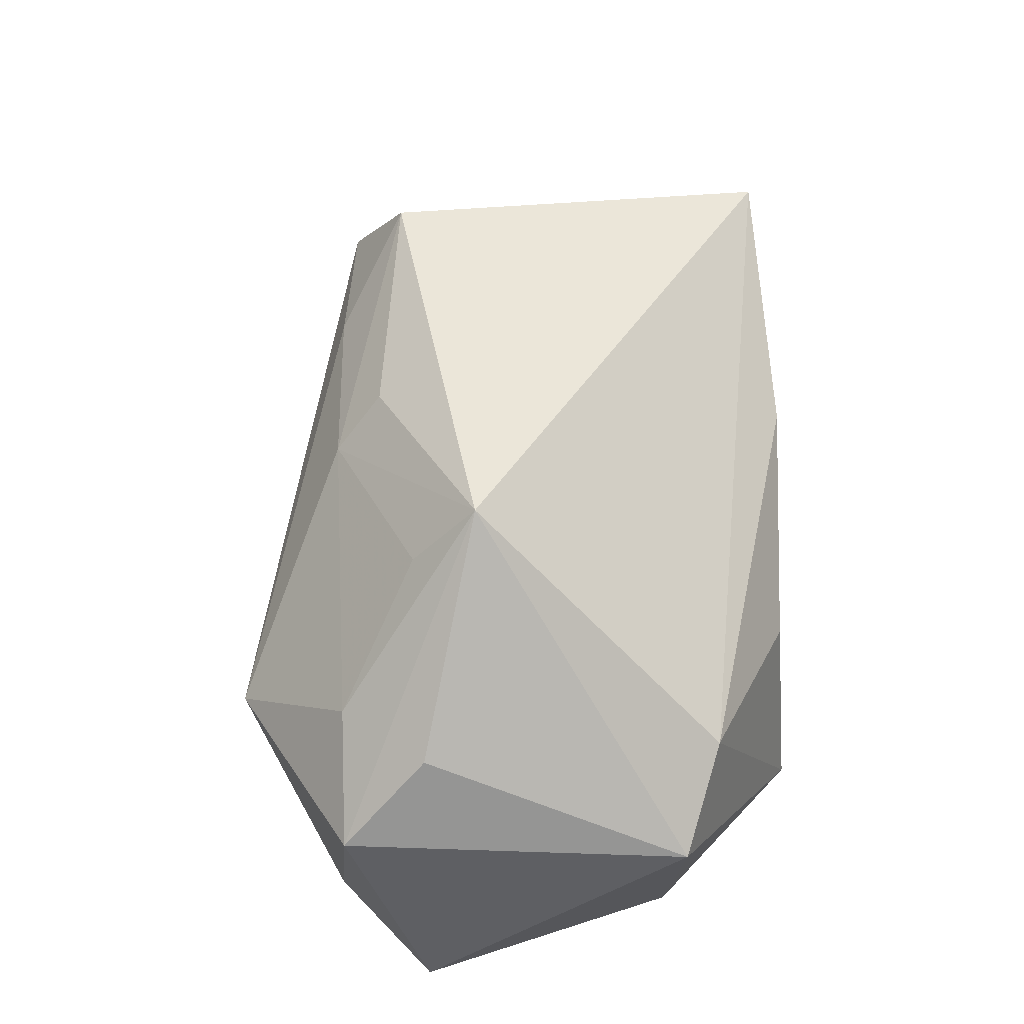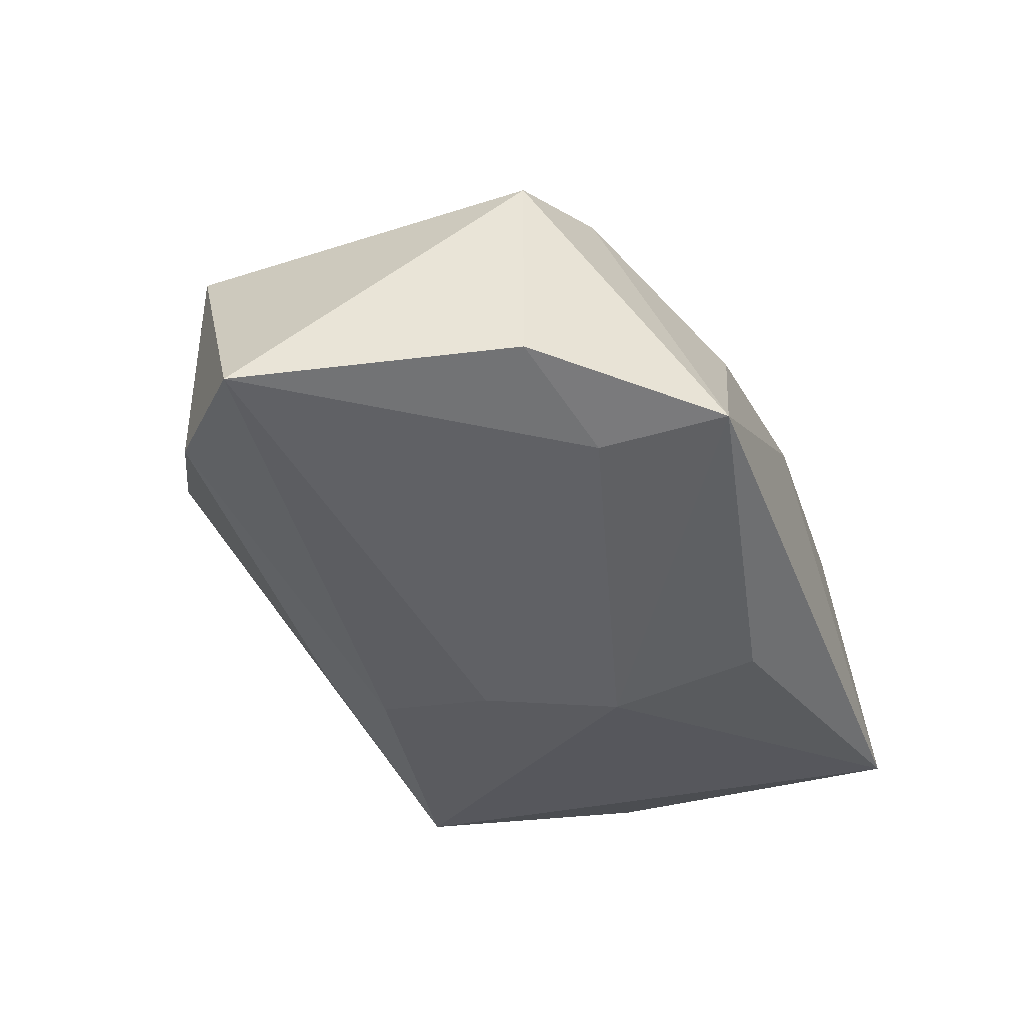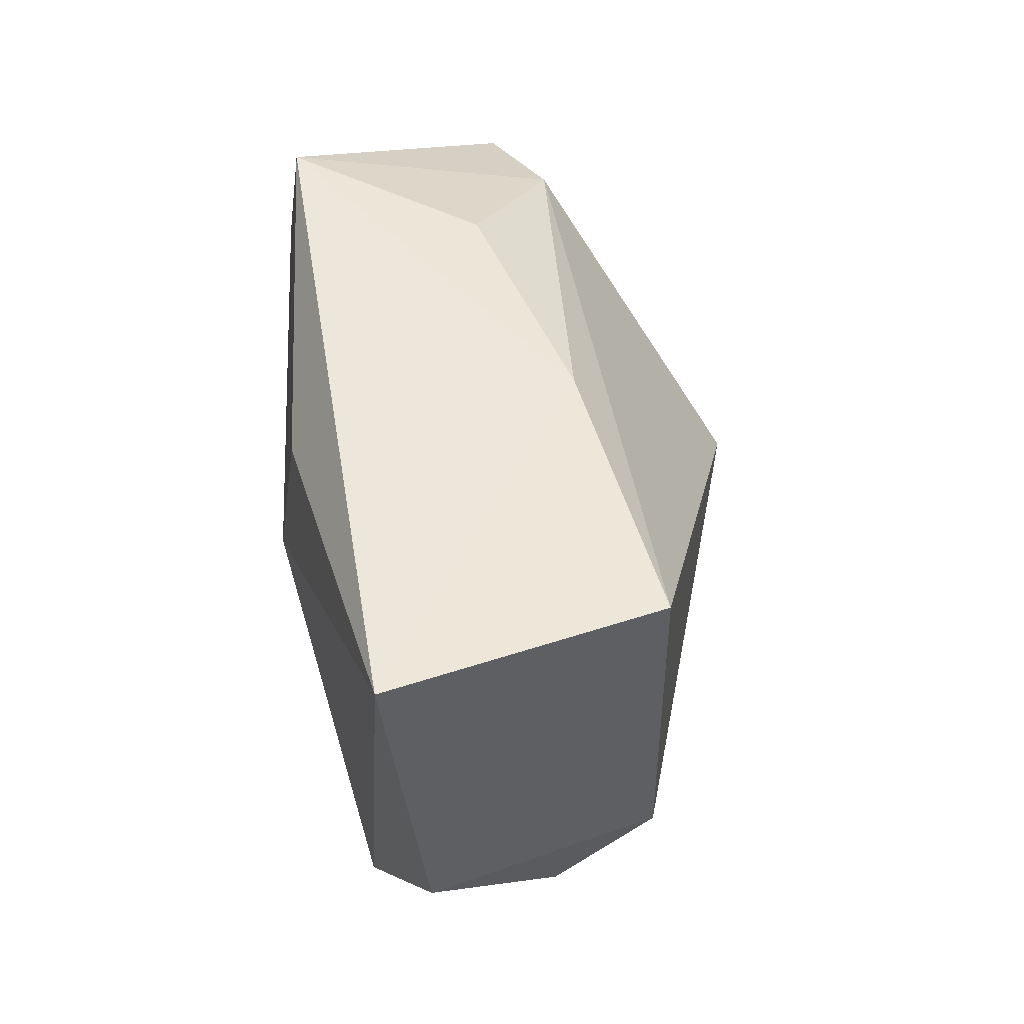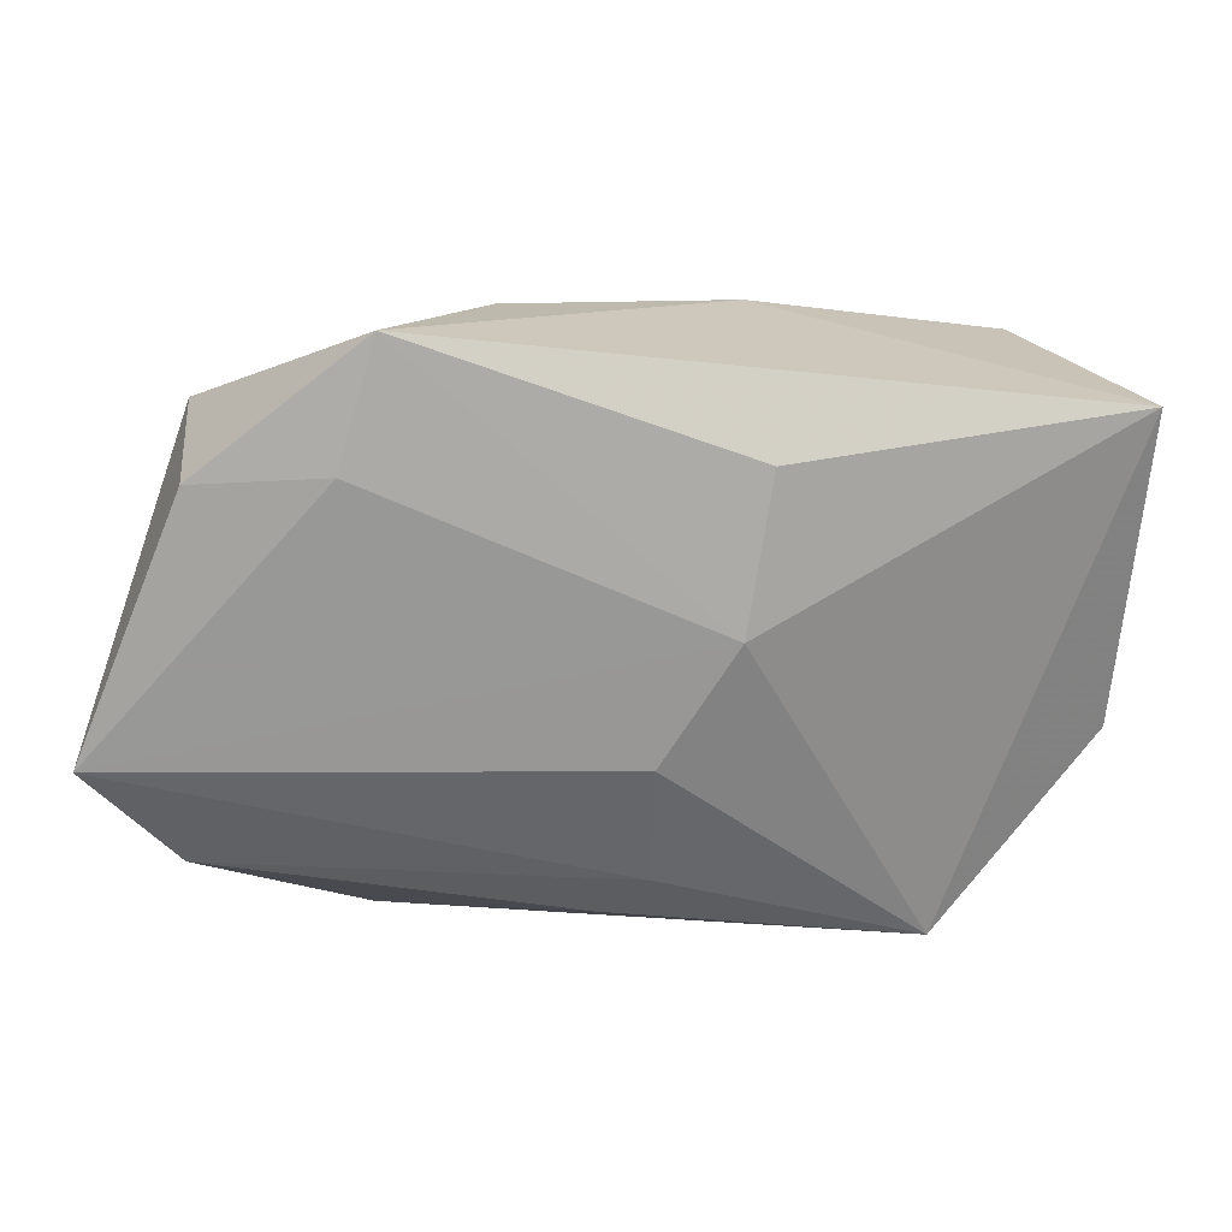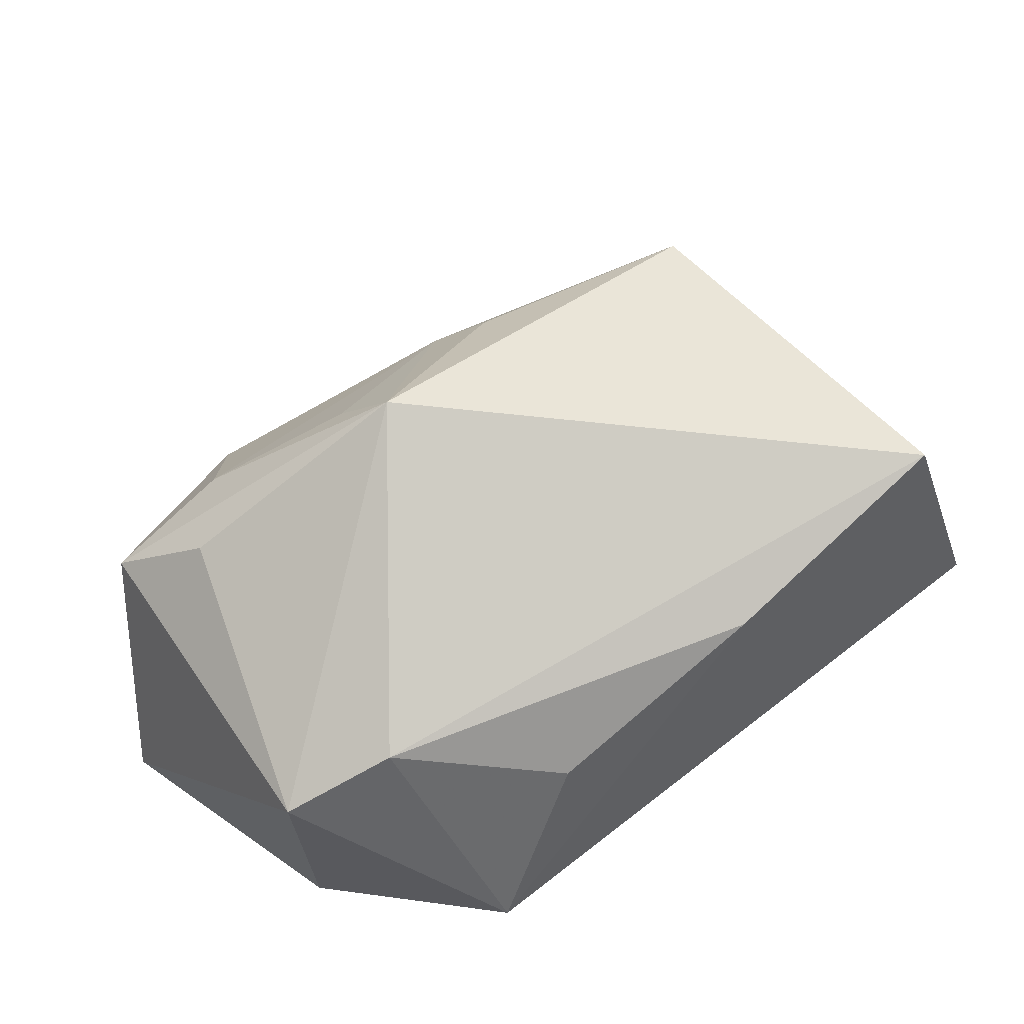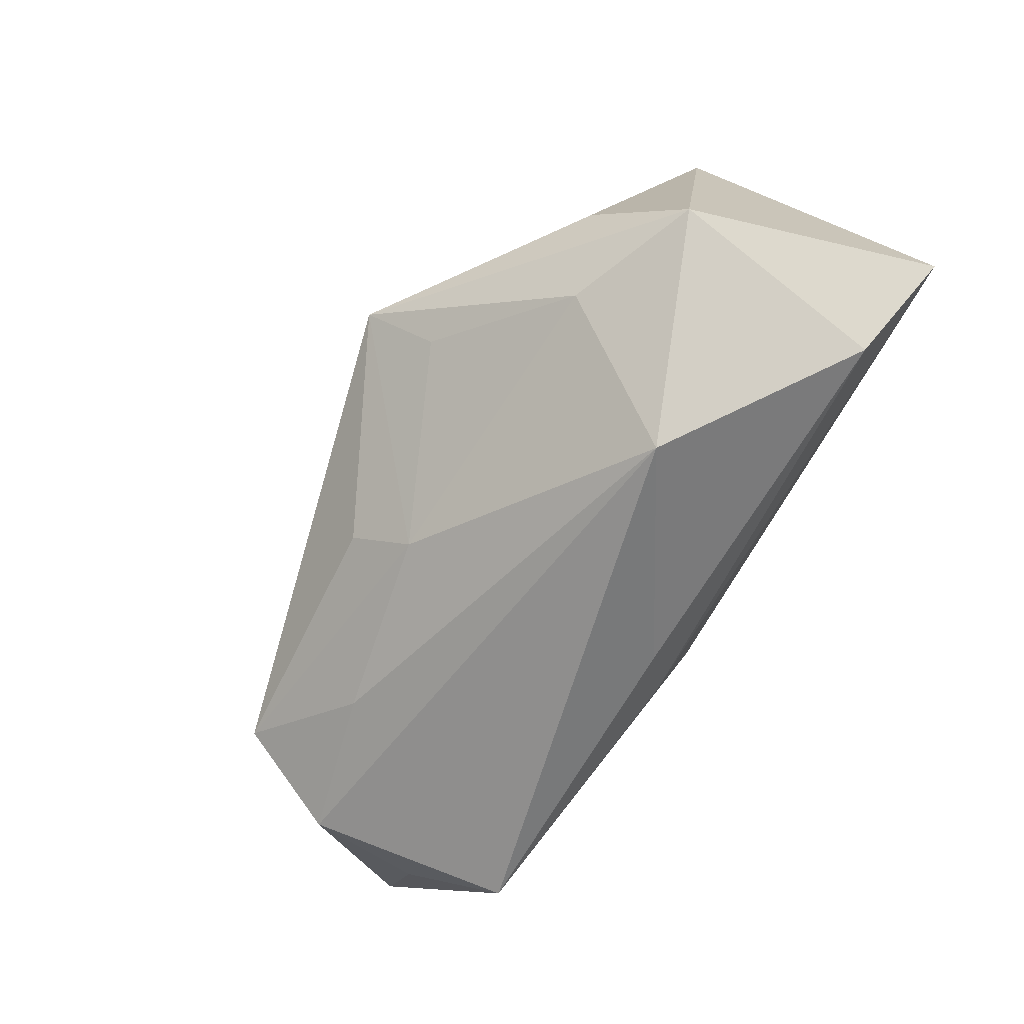
<metadata>
{"format":"obj","ext":"obj","renderer":"f3d","projection":"perspective","resolution":1024,"background":"white","views":[{"elev":60.9,"azim":87.1,"up":"+Z"},{"elev":-47.2,"azim":110.1,"up":"+Z"},{"elev":52.3,"azim":-91.0,"up":"+Y"},{"elev":-68.5,"azim":172.0,"up":"+Z"},{"elev":51.9,"azim":142.7,"up":"+Z"},{"elev":-74.6,"azim":61.8,"up":"+Y"}]}
</metadata>
<code>
v -0.001623 -0.0231 -0.01153
v -0.004152 -0.006692 -0.0179
v 0.01292 -0.01261 0.01966
v 0.03564 -0.02029 0.005533
v 0.04123 -0.01319 -0.01795
v 0.02307 0.014 -0.01795
v -0.0298 -0.01282 0.01689
v -0.03114 0.02406 0.01632
v -0.03996 0.02534 -0.007538
v -0.00551 -0.01804 -0.0145
v 0.01722 -0.03058 -0.0006778
v 0.0279 0.01586 0.007664
v 0.03487 0.01136 -0.01668
v -0.01999 -0.01938 0.01042
v 0.03735 0.01228 0.002578
v 0.01134 -0.006607 0.02578
v -0.009726 0.01889 -0.01597
v -0.00348 -0.01996 0.01309
v 0.02141 0.02534 -0.01641
v 0.03033 -0.01235 0.01215
v -0.007404 0.0252 0.009247
v -0.009391 0.005043 -0.01795
v -0.03511 -0.01479 -0.003101
v 0.02411 -0.01998 0.01066
v 0.03227 -0.02173 -0.01425
v 0.01316 0.02412 0.0008183
v -0.03322 -0.0179 0.007551
v -0.02966 -0.02206 -0.0103
v -0.006615 -0.01549 0.01761
v -0.04213 -0.003749 -0.003934
f 11 27 28
f 20 15 16
f 16 18 3
f 29 18 16
f 14 27 11
f 11 18 14
f 16 15 12
f 12 8 16
f 12 15 19
f 22 28 9
f 2 28 22
f 22 5 2
f 19 15 13
f 15 5 13
f 15 20 4
f 4 5 15
f 4 20 16
f 22 19 6
f 6 5 22
f 19 13 6
f 6 13 5
f 11 28 1
f 27 14 7
f 16 8 7
f 7 29 16
f 18 29 7
f 7 14 18
f 8 12 21
f 19 9 21
f 21 9 8
f 17 19 22
f 22 9 17
f 17 9 19
f 23 28 27
f 8 9 30
f 27 7 30
f 30 7 8
f 30 23 27
f 30 9 28
f 28 23 30
f 28 2 10
f 10 1 28
f 10 2 5
f 25 4 11
f 5 4 25
f 11 1 25
f 25 10 5
f 1 10 25
f 11 4 24
f 24 18 11
f 24 3 18
f 16 3 24
f 24 4 16
f 26 12 19
f 19 21 26
f 26 21 12

</code>
